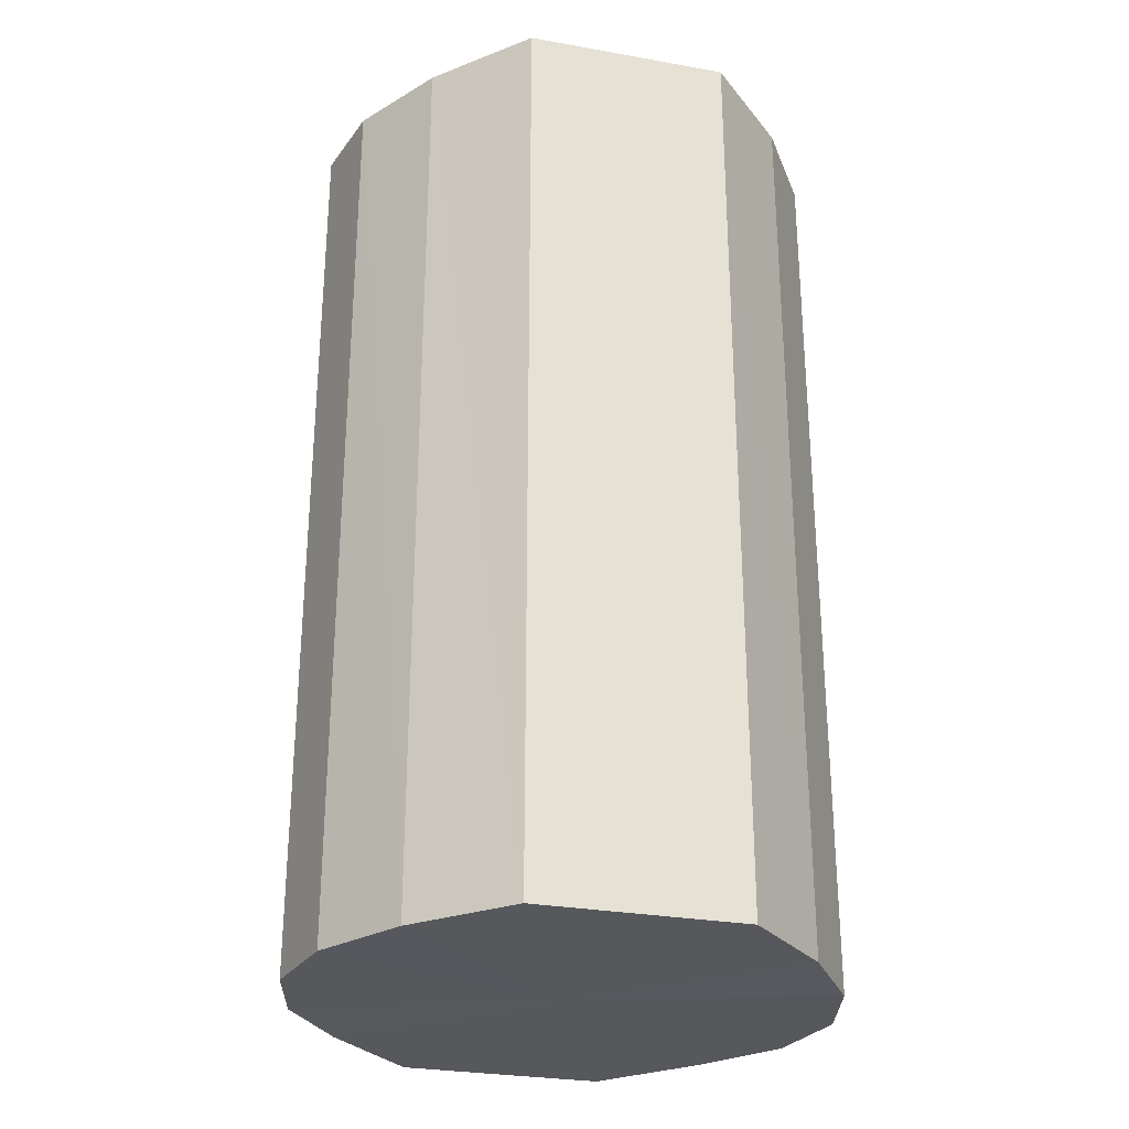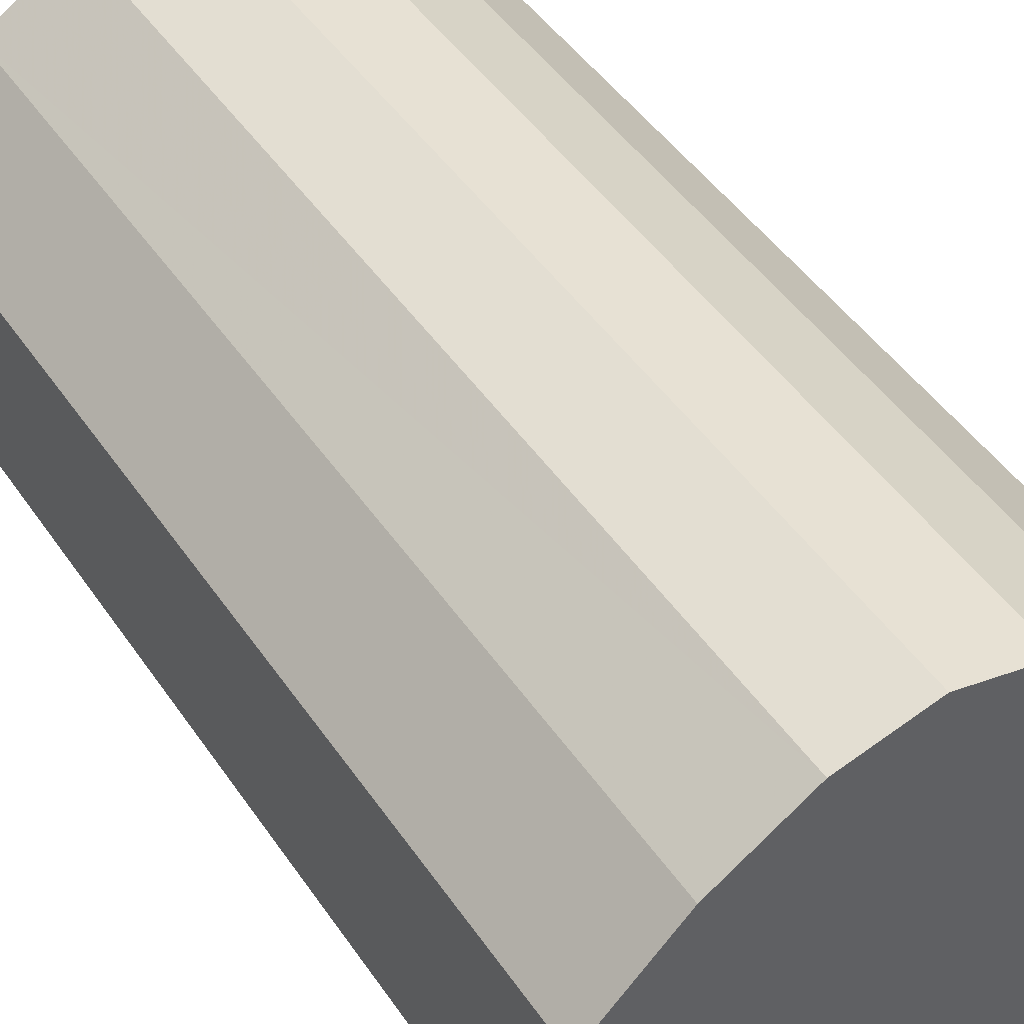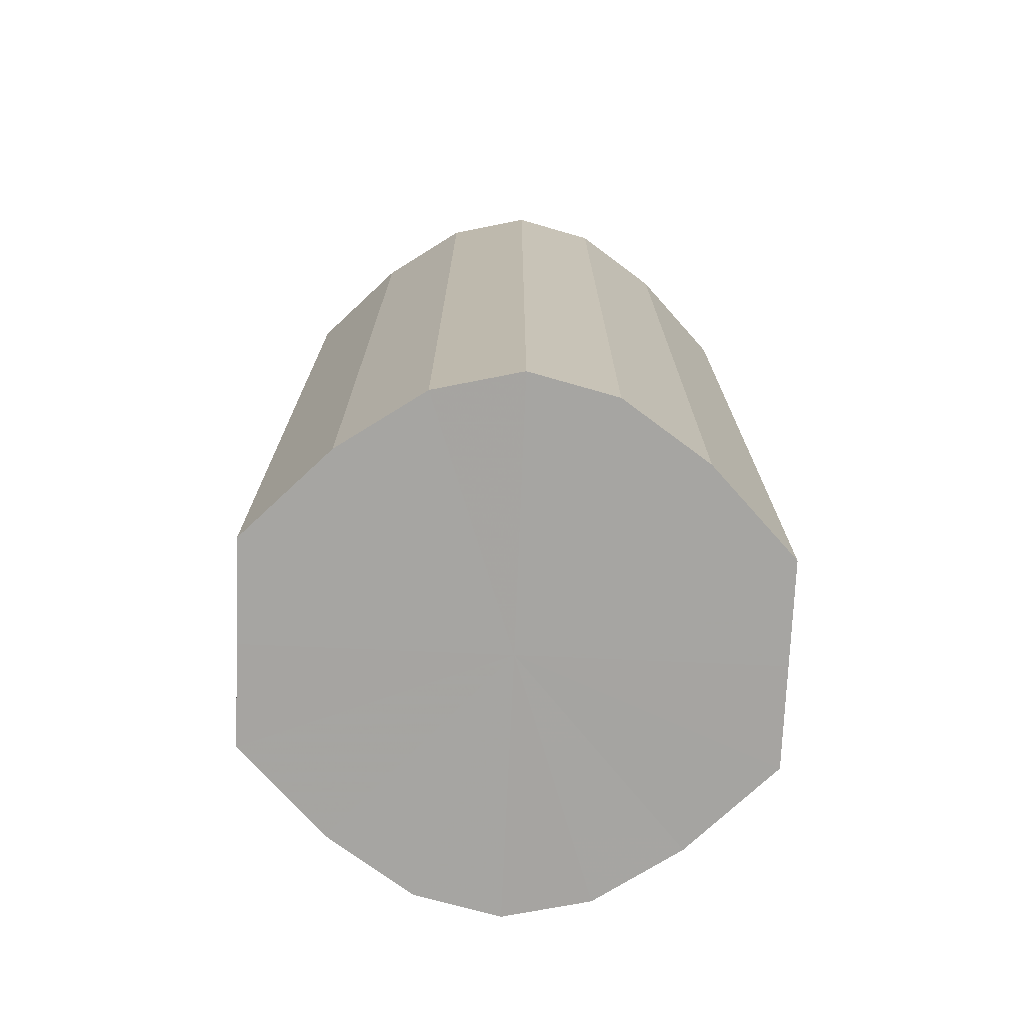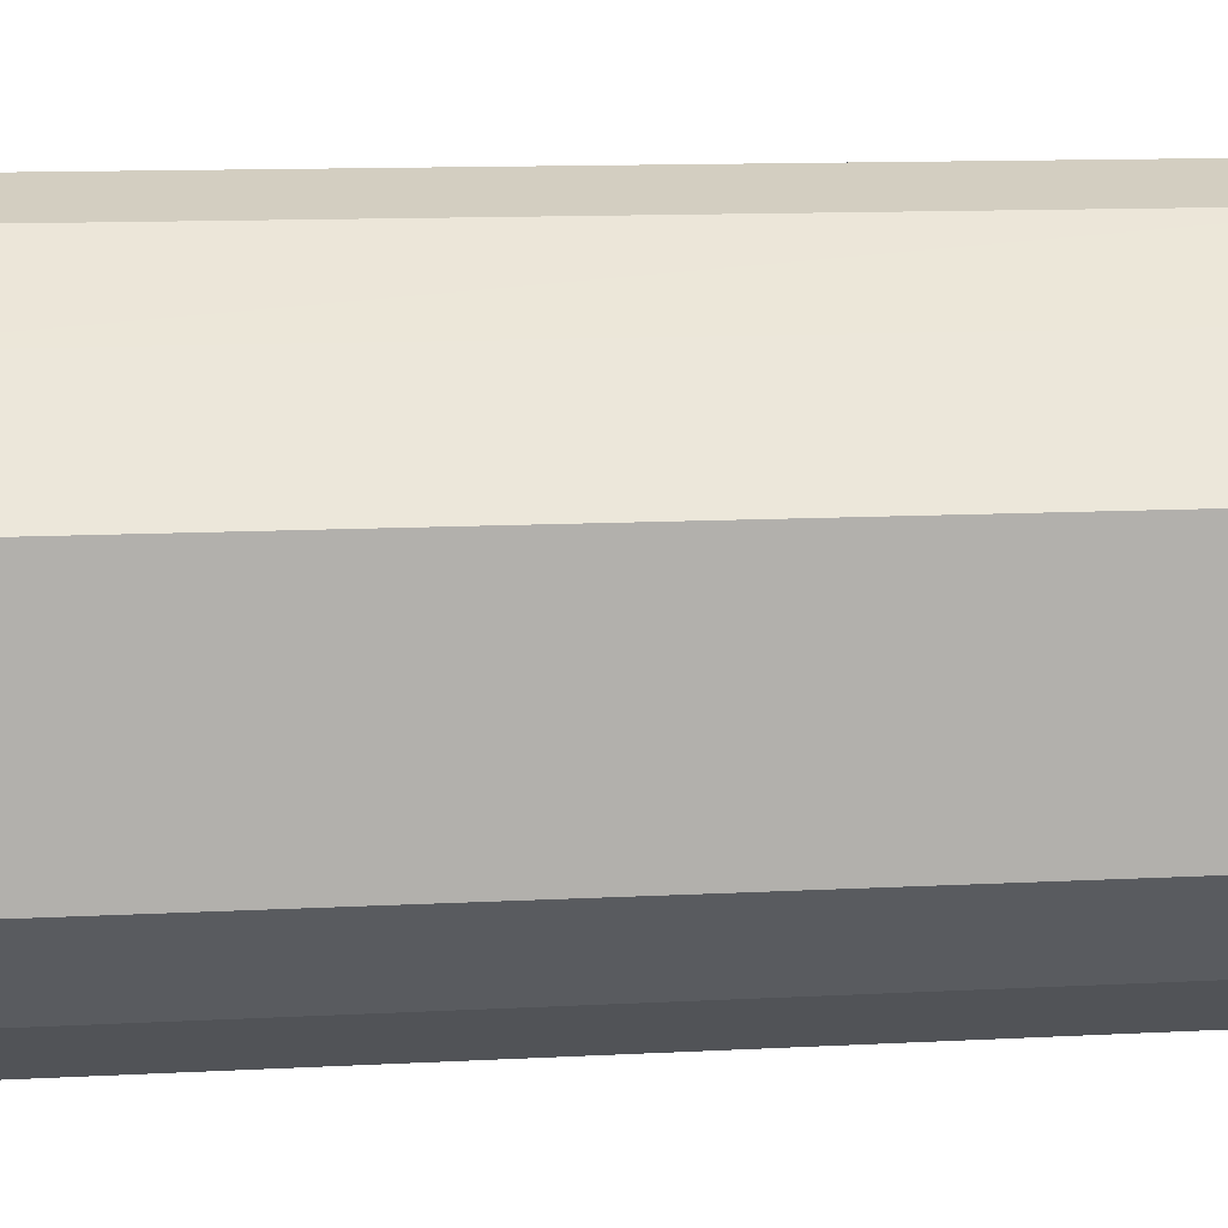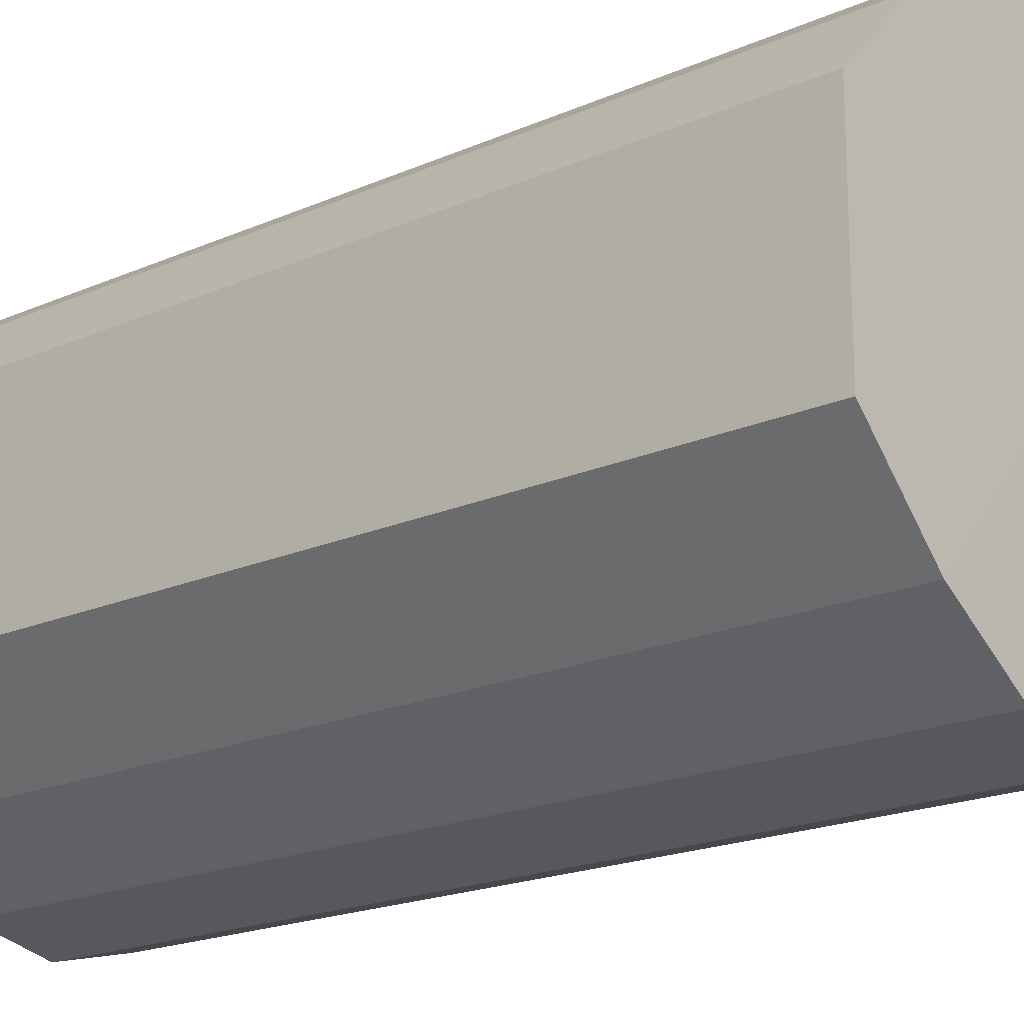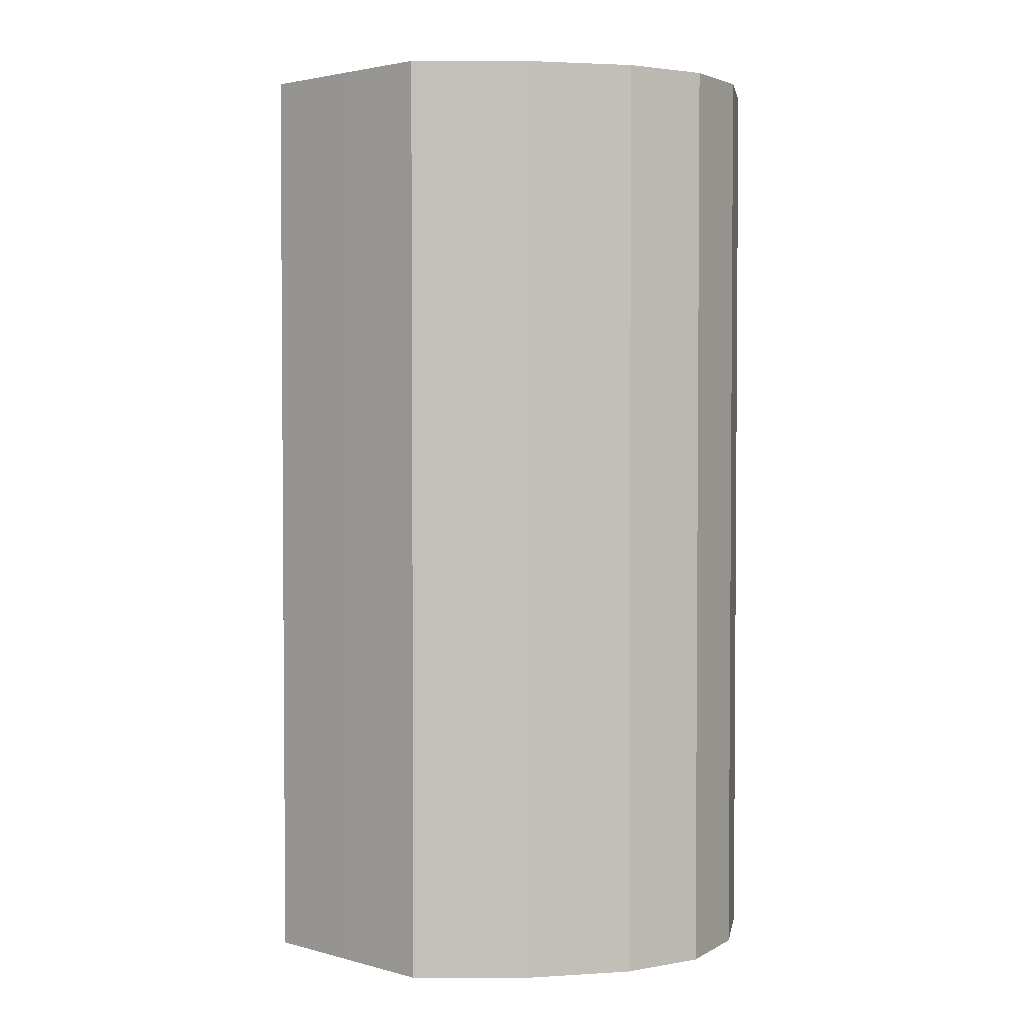
<metadata>
{"format":"obj","ext":"obj","renderer":"f3d","projection":"perspective","resolution":1024,"background":"white","views":[{"elev":-28.5,"azim":75.1,"up":"+Y"},{"elev":46.6,"azim":147.6,"up":"+Z"},{"elev":-73.6,"azim":177.5,"up":"+Y"},{"elev":11.7,"azim":82.6,"up":"+Z"},{"elev":-19.0,"azim":130.1,"up":"+Z"},{"elev":2.8,"azim":133.7,"up":"+Y"}]}
</metadata>
<code>
o 1403
v 2229 1876 8.143
v 2229 1876 8.145
v 2229 1876 8.143
v 2229 1876 8.152
v 2229 1876 8.145
v 2229 1876 8.145
v 2229 1876 8.145
v 2229 1876 8.162
v 2229 1876 8.152
v 2229 1876 8.152
v 2229 1876 8.152
v 2229 1876 8.175
v 2229 1876 8.162
v 2229 1876 8.162
v 2229 1876 8.162
v 2229 1876 8.187
v 2229 1876 8.175
v 2229 1876 8.175
v 2229 1876 8.175
v 2229 1876 8.197
v 2229 1876 8.187
v 2229 1876 8.187
v 2229 1876 8.187
v 2229 1876 8.204
v 2229 1876 8.197
v 2229 1876 8.197
v 2229 1876 8.197
v 2229 1876 8.206
v 2229 1876 8.204
v 2229 1876 8.204
v 2229 1876 8.204
v 2229 1876 8.206
v 2229 1876 8.143
v 2229 1876 8.145
v 2229 1876 8.145
v 2229 1876 8.152
v 2229 1876 8.152
v 2229 1876 8.145
v 2229 1876 8.143
v 2229 1876 8.152
v 2229 1876 8.145
v 2229 1876 8.162
v 2229 1876 8.162
v 2229 1876 8.162
v 2229 1876 8.152
v 2229 1876 8.175
v 2229 1876 8.162
v 2229 1876 8.175
v 2229 1876 8.175
v 2229 1876 8.187
v 2229 1876 8.175
v 2229 1876 8.197
v 2229 1876 8.187
v 2229 1876 8.187
v 2229 1876 8.187
v 2229 1876 8.204
v 2229 1876 8.197
v 2229 1876 8.206
v 2229 1876 8.204
v 2229 1876 8.197
v 2229 1876 8.197
v 2229 1876 8.204
v 2229 1876 8.206
v 2229 1876 8.204
v 2229 1876 8.175
v 2229 1876 8.145
v 2229 1876 8.143
v 2229 1876 8.152
v 2229 1876 8.145
v 2229 1876 8.162
v 2229 1876 8.152
v 2229 1876 8.175
v 2229 1876 8.162
v 2229 1876 8.187
v 2229 1876 8.175
v 2229 1876 8.197
v 2229 1876 8.187
v 2229 1876 8.204
v 2229 1876 8.197
v 2229 1876 8.206
v 2229 1876 8.204
v 2229 1876 8.175
v 2229 1876 8.143
v 2229 1876 8.145
v 2229 1876 8.145
v 2229 1876 8.152
v 2229 1876 8.152
v 2229 1876 8.162
v 2229 1876 8.162
v 2229 1876 8.175
v 2229 1876 8.175
v 2229 1876 8.187
v 2229 1876 8.187
v 2229 1876 8.197
v 2229 1876 8.197
v 2229 1876 8.204
v 2229 1876 8.204
v 2229 1876 8.206
f 1 2 3
f 2 4 5
f 6 1 7
f 4 8 9
f 10 6 11
f 8 12 13
f 14 10 15
f 12 16 17
f 18 14 19
f 16 20 21
f 22 18 23
f 20 24 25
f 26 22 27
f 24 28 29
f 30 26 31
f 28 30 32
f 33 34 35
f 35 36 37
f 38 39 33
f 40 41 38
f 37 42 43
f 44 45 40
f 46 47 44
f 43 48 49
f 50 51 46
f 52 53 50
f 49 54 55
f 56 57 52
f 58 59 56
f 55 60 61
f 62 63 58
f 61 64 62
f 65 66 67
f 65 68 66
f 65 67 69
f 65 70 68
f 65 69 71
f 65 72 70
f 65 71 73
f 65 74 72
f 65 73 75
f 65 76 74
f 65 75 77
f 65 78 76
f 65 77 79
f 65 80 78
f 65 79 81
f 65 81 80
f 82 83 84
f 82 85 83
f 82 84 86
f 82 87 85
f 82 86 88
f 82 89 87
f 82 88 90
f 82 91 89
f 82 90 92
f 82 93 91
f 82 92 94
f 82 95 93
f 82 94 96
f 82 97 95
f 82 96 98
f 82 98 97

</code>
